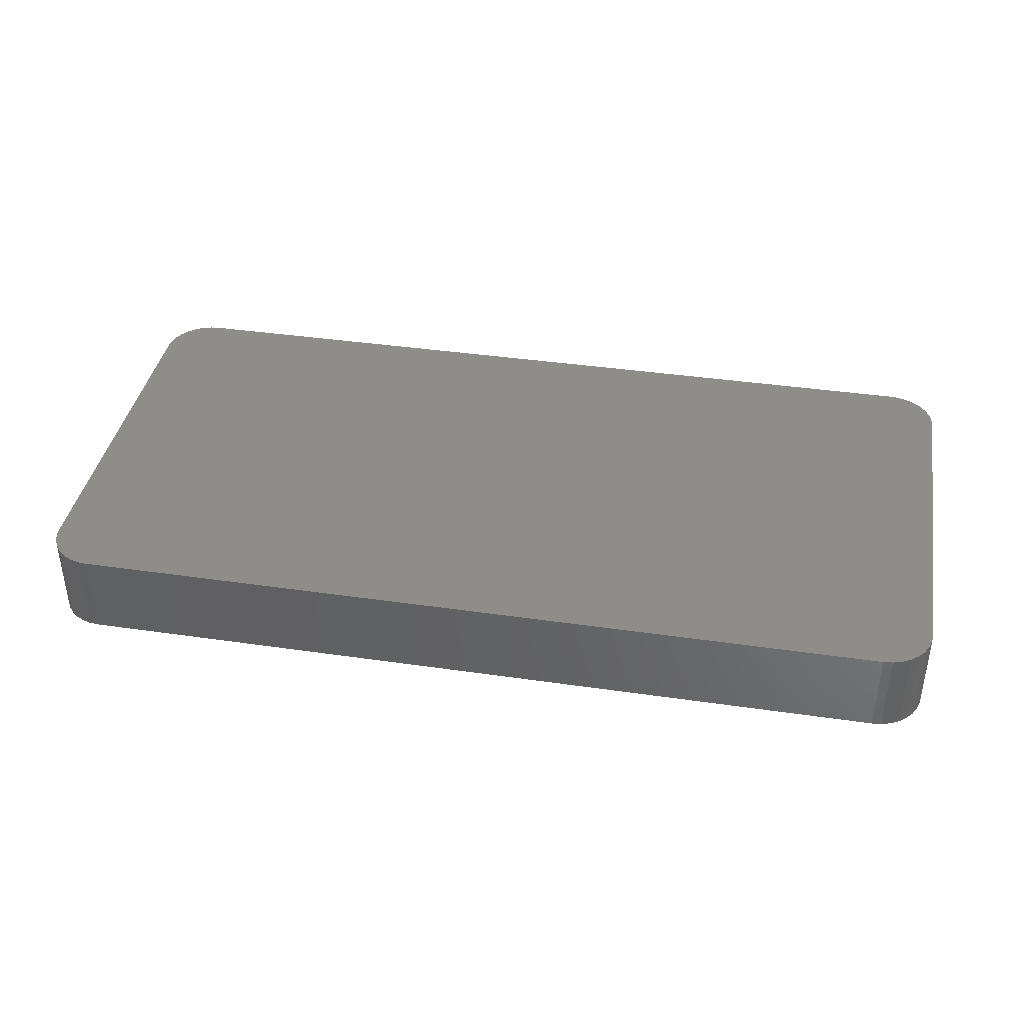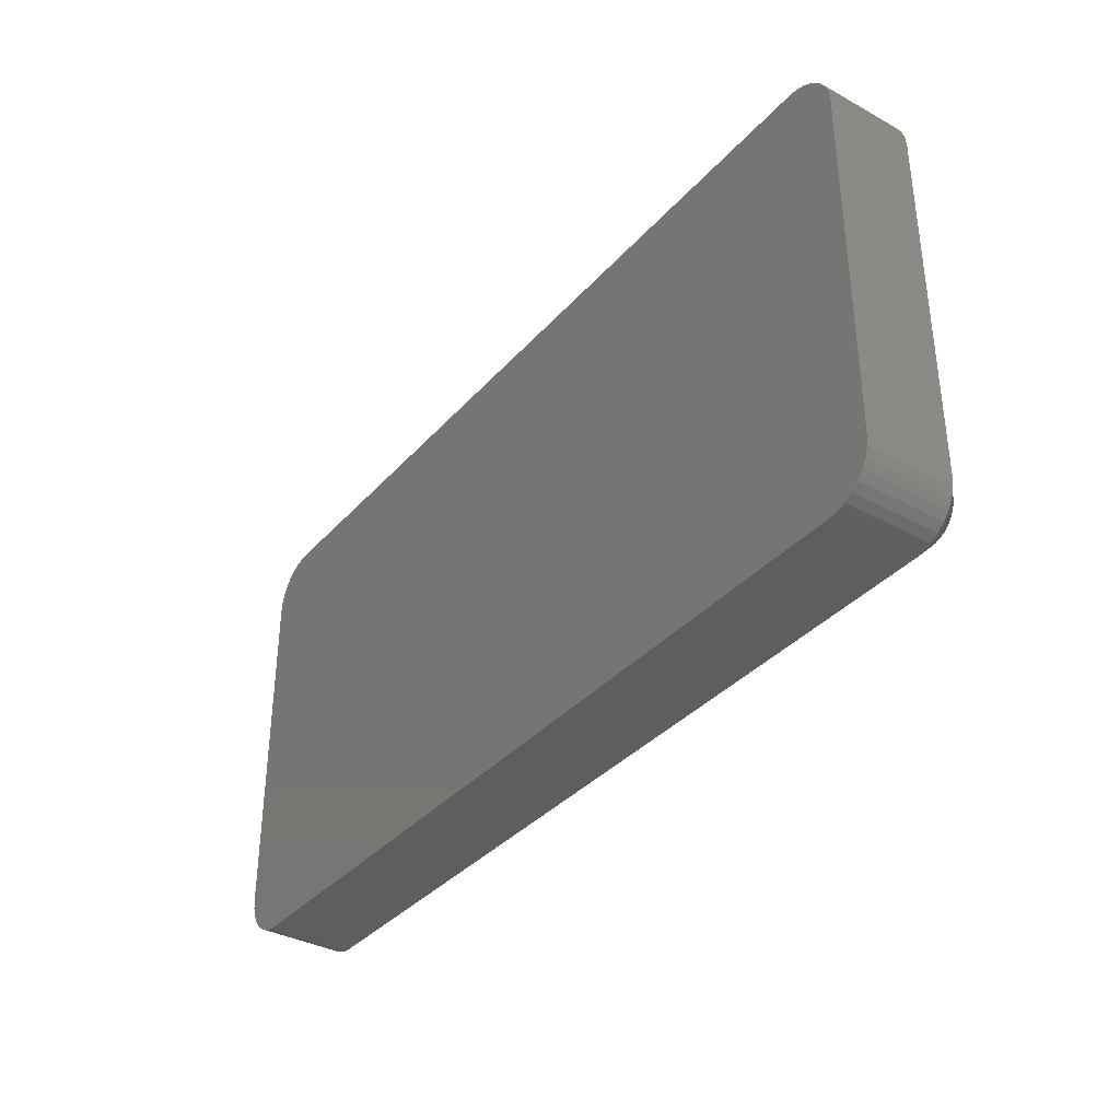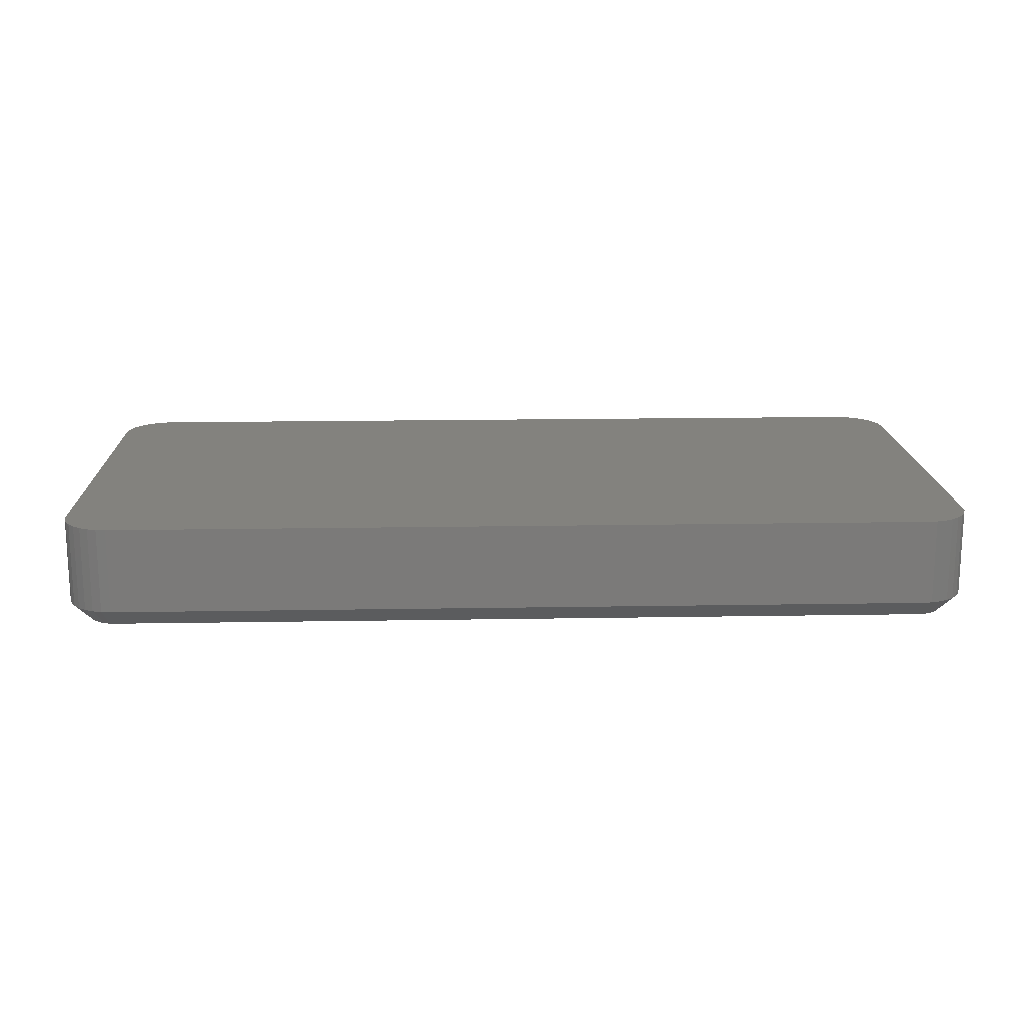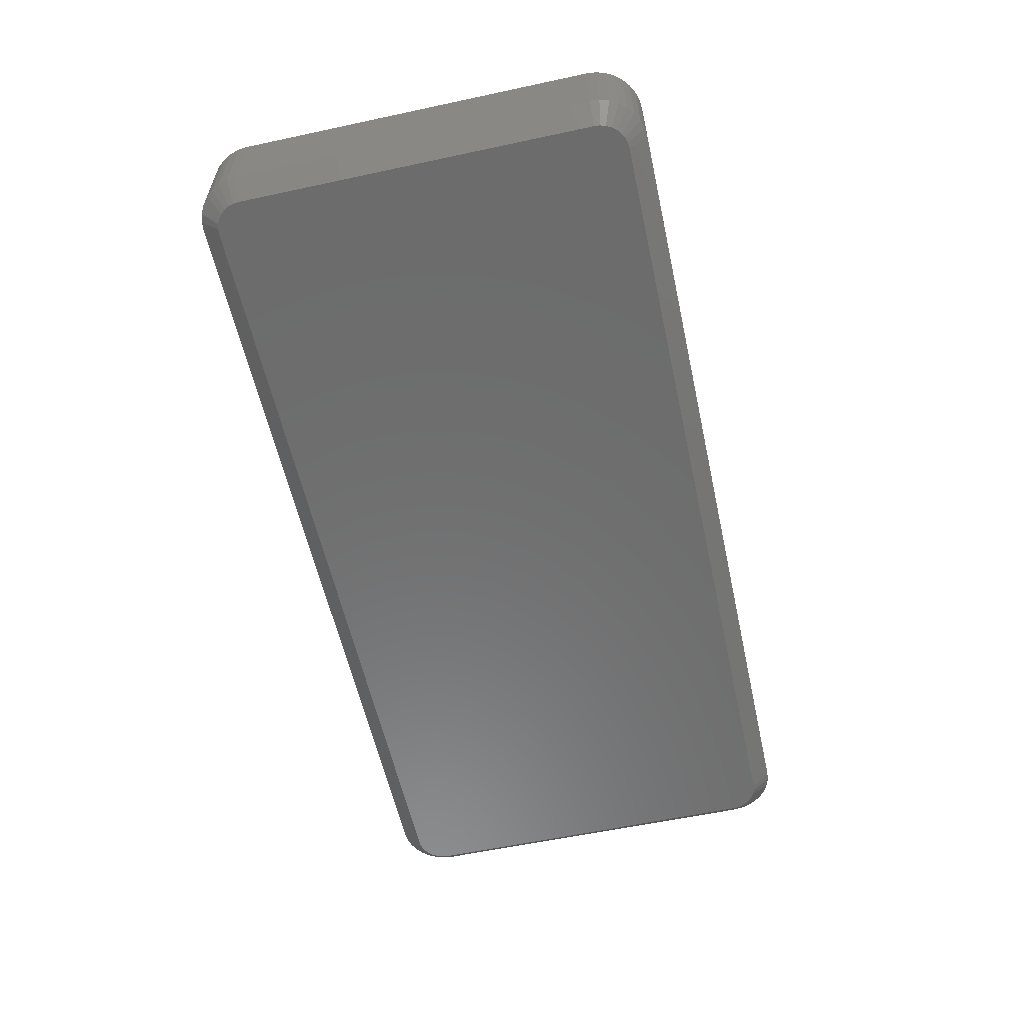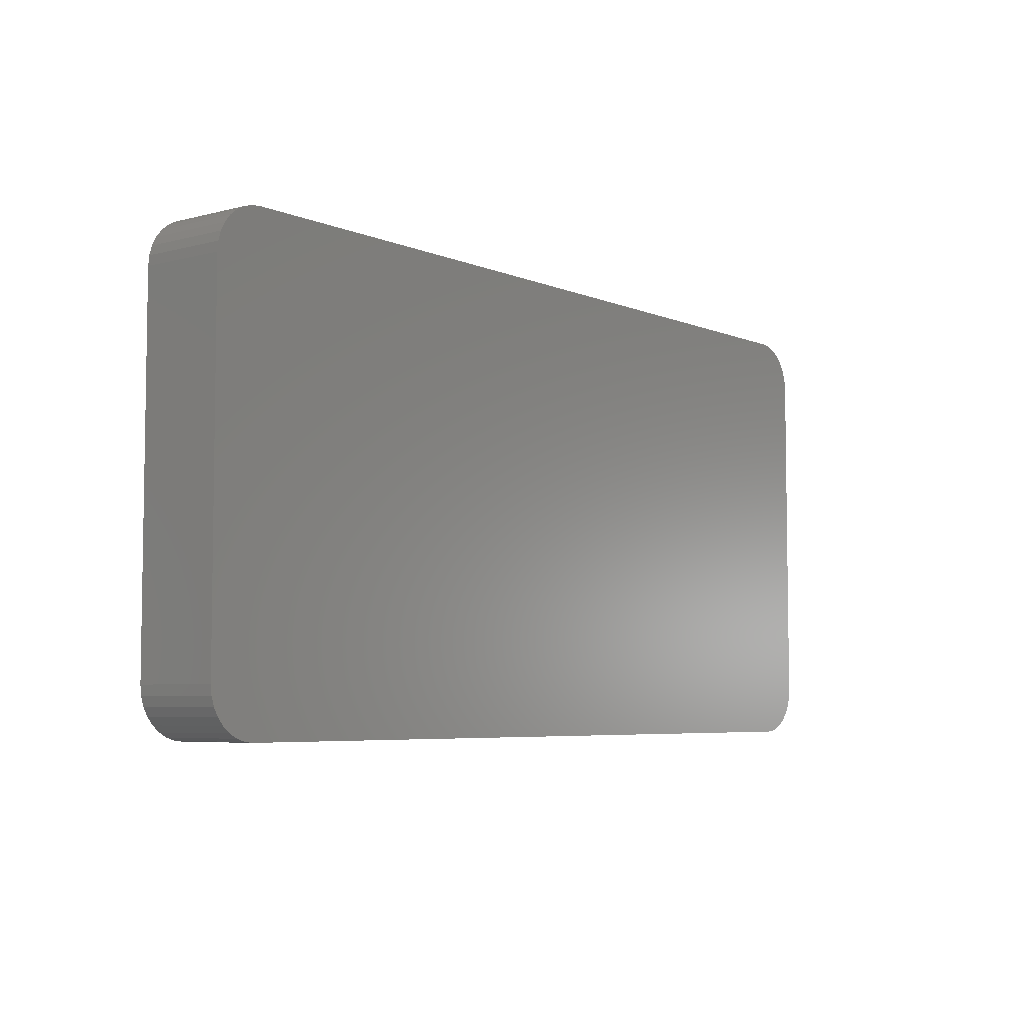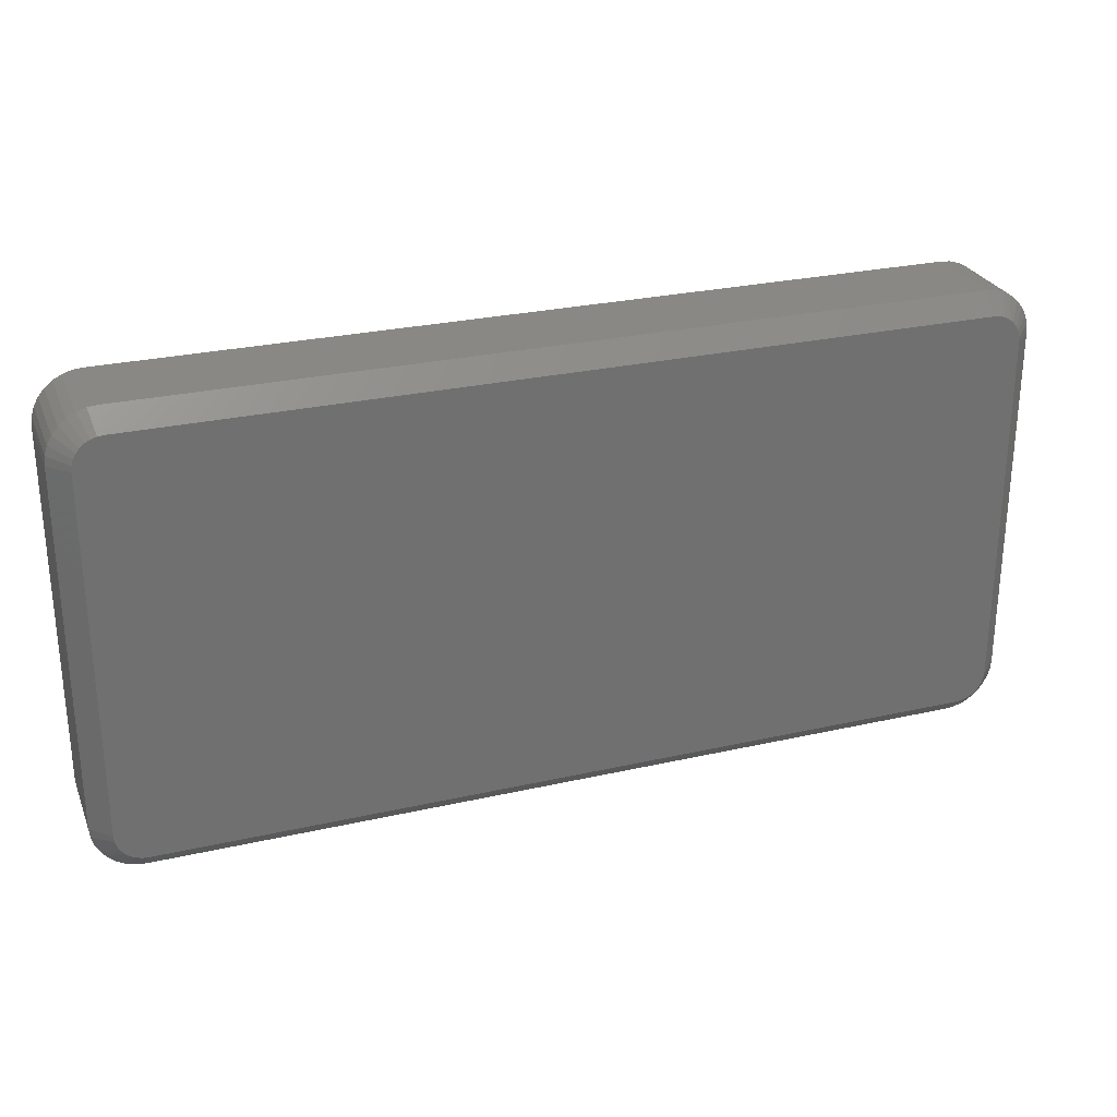
<metadata>
{"format":"stl","ext":"stl","renderer":"f3d","projection":"perspective","resolution":1024,"background":"white","views":[{"elev":39.2,"azim":10.3,"up":"+Z"},{"elev":-35.9,"azim":54.4,"up":"+Y"},{"elev":16.5,"azim":178.0,"up":"+Z"},{"elev":-58.6,"azim":102.5,"up":"+Z"},{"elev":-5.6,"azim":-51.5,"up":"+Y"},{"elev":27.1,"azim":160.6,"up":"+Y"}]}
</metadata>
<code>
# stl→obj: 108 verts, 212 faces
v 0.7238 -0.024 0
v 0.02622 -0.024 0
v 0.7197 -0.0218 0
v 0.02261 -0.02697 0
v 0.7274 -0.02697 0
v 0.01964 -0.03058 0
v 0.7304 -0.03058 0
v 0.01744 -0.03471 0
v 0.7326 -0.03471 0
v 0.01608 -0.03918 0
v 0.7339 -0.03918 0
v 0.7326 -0.3451 0
v 0.01744 -0.3451 0
v 0.7339 -0.3406 0
v 0.01964 -0.3492 0
v 0.7304 -0.3492 0
v 0.02261 -0.3528 0
v 0.7274 -0.3528 0
v 0.02622 -0.3558 0
v 0.7238 -0.3558 0
v 0.03035 -0.358 0
v 0.03035 -0.0218 0
v 0.03482 -0.02044 0
v 0.03947 -0.01998 0
v 0.7105 -0.01998 0
v 0.7152 -0.02044 0
v 0.7197 -0.358 0
v 0.7152 -0.3593 0
v 0.7105 -0.3598 0
v 0.03947 -0.3598 0
v 0.03482 -0.3593 0
v 0.01608 -0.3406 0
v 0.01562 -0.3359 0
v 0.7344 -0.3359 0
v 0.01562 -0.04383 0
v 0.7344 -0.04383 0
v 0 -0.04383 0.08594
v 0 -0.04383 0.01562
v 0 -0.3359 0.08594
v 0 -0.3359 0.01562
v 0.0007585 -0.03613 0.01562
v 0.0007585 -0.03613 0.08594
v 0.003005 -0.02873 0.01562
v 0.003005 -0.02873 0.08594
v 0.006653 -0.0219 0.01562
v 0.006653 -0.0219 0.08594
v 0.01156 -0.01592 0.01562
v 0.01156 -0.01592 0.08594
v 0.01754 -0.01101 0.01562
v 0.01754 -0.01101 0.08594
v 0.02437 -0.007363 0.01562
v 0.02437 -0.007363 0.08594
v 0.03177 -0.005117 0.01562
v 0.03177 -0.005117 0.08594
v 0.03947 -0.004359 0.01562
v 0.03947 -0.004359 0.08594
v 0.7105 -0.004359 0.08594
v 0.7105 -0.004359 0.01562
v 0.7182 -0.005117 0.01562
v 0.7182 -0.005117 0.08594
v 0.7256 -0.007363 0.01562
v 0.7256 -0.007363 0.08594
v 0.7325 -0.01101 0.01562
v 0.7325 -0.01101 0.08594
v 0.7384 -0.01592 0.01562
v 0.7384 -0.01592 0.08594
v 0.7433 -0.0219 0.01562
v 0.7433 -0.0219 0.08594
v 0.747 -0.02873 0.01562
v 0.747 -0.02873 0.08594
v 0.7492 -0.03613 0.01562
v 0.7492 -0.03613 0.08594
v 0.75 -0.04383 0.01562
v 0.75 -0.04383 0.08594
v 0.75 -0.3359 0.08594
v 0.75 -0.3359 0.01562
v 0.7492 -0.3436 0.01562
v 0.7492 -0.3436 0.08594
v 0.747 -0.351 0.01562
v 0.747 -0.351 0.08594
v 0.7433 -0.3579 0.01562
v 0.7433 -0.3579 0.08594
v 0.7384 -0.3638 0.01562
v 0.7384 -0.3638 0.08594
v 0.7325 -0.3688 0.01562
v 0.7325 -0.3688 0.08594
v 0.7256 -0.3724 0.01562
v 0.7256 -0.3724 0.08594
v 0.7182 -0.3747 0.01562
v 0.7182 -0.3747 0.08594
v 0.7105 -0.3754 0.01562
v 0.7105 -0.3754 0.08594
v 0.03947 -0.3754 0.08594
v 0.03947 -0.3754 0.01562
v 0.03177 -0.3747 0.01562
v 0.03177 -0.3747 0.08594
v 0.02437 -0.3724 0.01562
v 0.02437 -0.3724 0.08594
v 0.01754 -0.3688 0.01562
v 0.01754 -0.3688 0.08594
v 0.01156 -0.3638 0.01562
v 0.01156 -0.3638 0.08594
v 0.006653 -0.3579 0.01562
v 0.006653 -0.3579 0.08594
v 0.003005 -0.351 0.01562
v 0.003005 -0.351 0.08594
v 0.0007585 -0.3436 0.01562
v 0.0007585 -0.3436 0.08594
f 1 2 3
f 4 2 1
f 5 4 1
f 6 4 5
f 7 6 5
f 8 6 7
f 9 8 7
f 10 8 9
f 11 10 9
f 12 13 14
f 15 13 12
f 16 15 12
f 17 15 16
f 18 17 16
f 19 17 18
f 20 19 18
f 21 19 20
f 22 23 24
f 22 24 25
f 22 25 26
f 22 26 3
f 22 3 2
f 27 28 29
f 27 29 30
f 27 30 31
f 27 31 21
f 27 21 20
f 13 32 14
f 14 32 33
f 14 33 34
f 34 33 35
f 34 35 36
f 36 35 10
f 36 10 11
f 37 38 39
f 39 38 40
f 38 37 41
f 41 37 42
f 41 42 43
f 43 42 44
f 43 44 45
f 45 44 46
f 45 46 47
f 47 46 48
f 47 48 49
f 49 48 50
f 49 50 51
f 51 50 52
f 51 52 53
f 53 52 54
f 53 54 55
f 55 54 56
f 57 58 56
f 56 58 55
f 58 57 59
f 59 57 60
f 59 60 61
f 61 60 62
f 61 62 63
f 63 62 64
f 63 64 65
f 65 64 66
f 65 66 67
f 67 66 68
f 67 68 69
f 69 68 70
f 69 70 71
f 71 70 72
f 71 72 73
f 73 72 74
f 75 76 74
f 74 76 73
f 76 75 77
f 77 75 78
f 77 78 79
f 79 78 80
f 79 80 81
f 81 80 82
f 81 82 83
f 83 82 84
f 83 84 85
f 85 84 86
f 85 86 87
f 87 86 88
f 87 88 89
f 89 88 90
f 89 90 91
f 91 90 92
f 93 94 92
f 92 94 91
f 94 93 95
f 95 93 96
f 95 96 97
f 97 96 98
f 97 98 99
f 99 98 100
f 99 100 101
f 101 100 102
f 101 102 103
f 103 102 104
f 103 104 105
f 105 104 106
f 105 106 107
f 107 106 108
f 107 108 40
f 40 108 39
f 36 71 73
f 36 11 71
f 58 26 25
f 58 59 26
f 9 69 71
f 9 71 11
f 7 65 67
f 67 69 7
f 7 69 9
f 3 61 63
f 3 63 1
f 63 5 1
f 59 61 26
f 26 61 3
f 65 7 5
f 5 63 65
f 76 34 73
f 73 34 36
f 29 89 91
f 29 28 89
f 76 14 34
f 76 77 14
f 27 87 89
f 27 89 28
f 20 83 85
f 85 87 20
f 20 87 27
f 12 79 81
f 12 81 16
f 81 18 16
f 77 79 14
f 14 79 12
f 83 20 18
f 18 81 83
f 94 30 91
f 91 30 29
f 33 107 40
f 33 32 107
f 94 31 30
f 94 95 31
f 13 105 107
f 13 107 32
f 15 101 103
f 103 105 15
f 15 105 13
f 21 97 99
f 21 99 19
f 99 17 19
f 95 97 31
f 31 97 21
f 101 15 17
f 17 99 101
f 38 35 40
f 40 35 33
f 24 53 55
f 24 23 53
f 38 10 35
f 38 41 10
f 22 51 53
f 22 53 23
f 2 47 49
f 49 51 2
f 2 51 22
f 8 43 45
f 8 45 6
f 45 4 6
f 41 43 10
f 10 43 8
f 47 2 4
f 4 45 47
f 58 25 55
f 55 25 24
f 62 50 64
f 64 50 48
f 64 48 66
f 66 48 46
f 66 46 68
f 68 46 44
f 68 44 70
f 70 44 42
f 70 42 72
f 78 106 80
f 80 106 104
f 80 104 82
f 82 104 102
f 82 102 84
f 84 102 100
f 84 100 86
f 86 100 98
f 52 50 62
f 52 62 60
f 52 60 57
f 52 57 56
f 52 56 54
f 88 86 98
f 88 98 96
f 88 96 93
f 88 93 92
f 88 92 90
f 72 42 74
f 74 42 37
f 74 37 75
f 75 37 39
f 75 39 78
f 78 39 108
f 78 108 106

</code>
